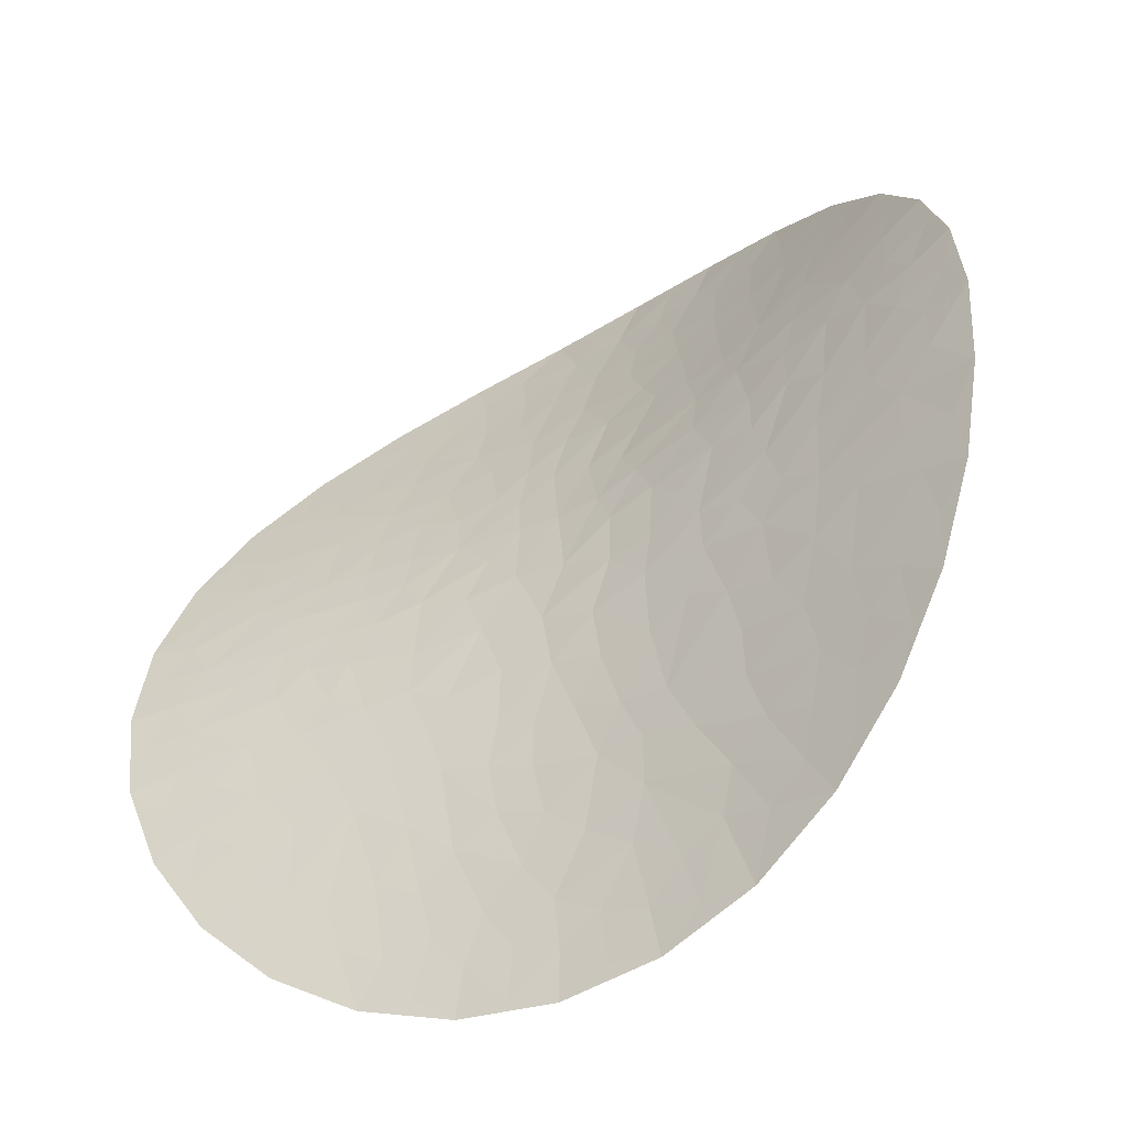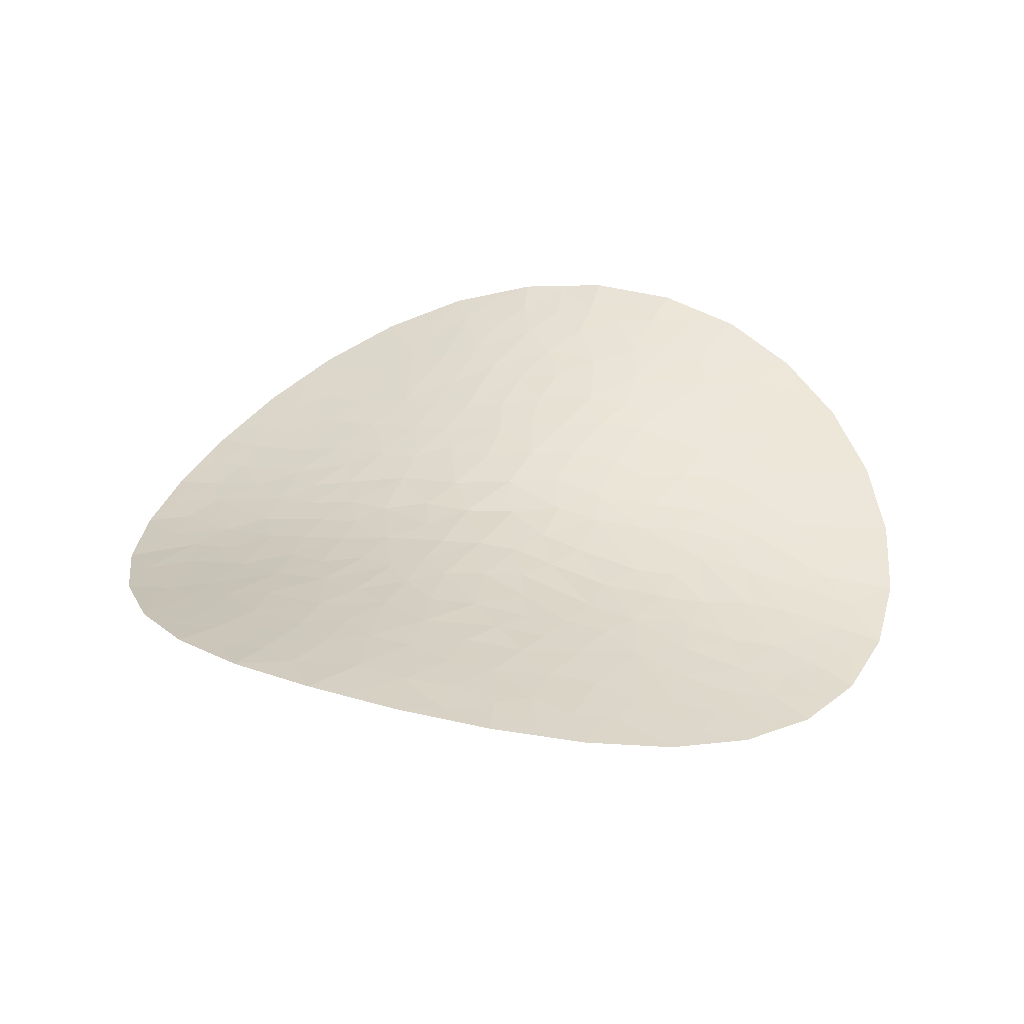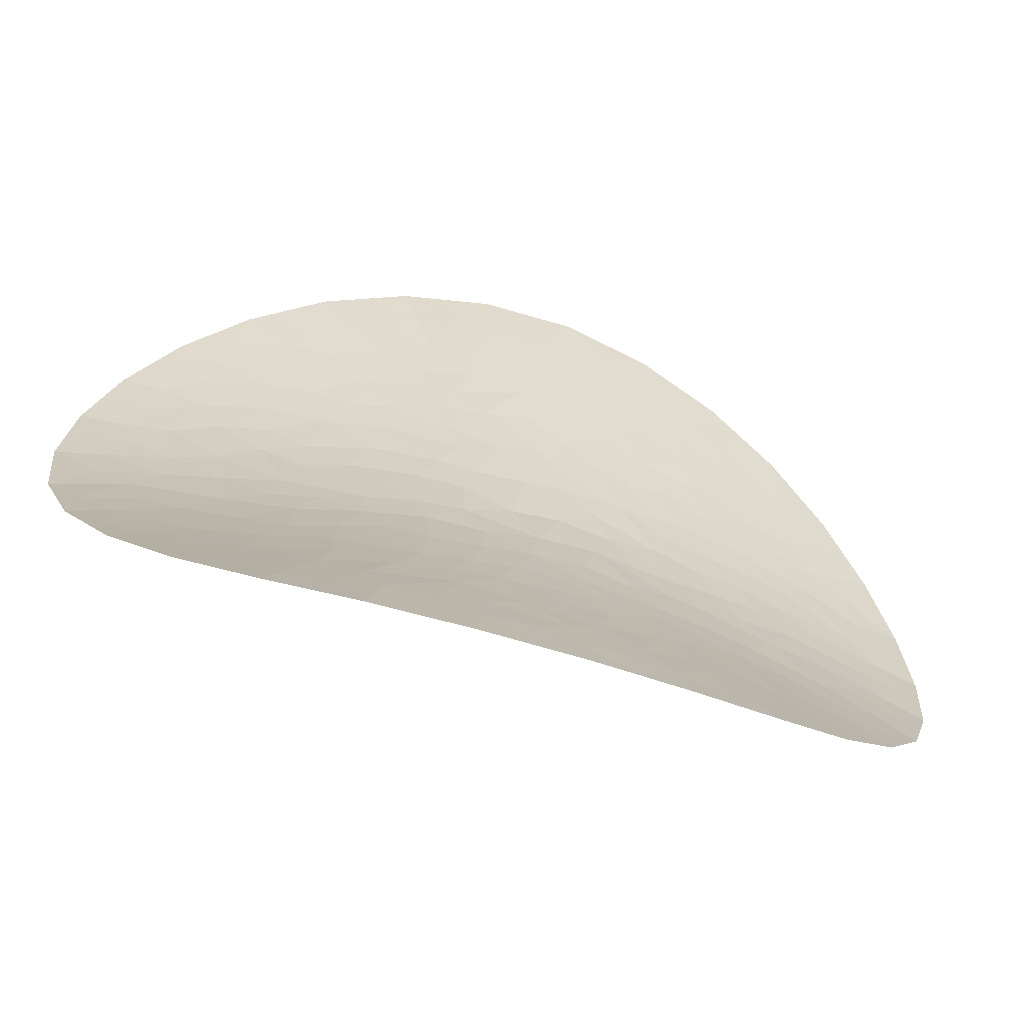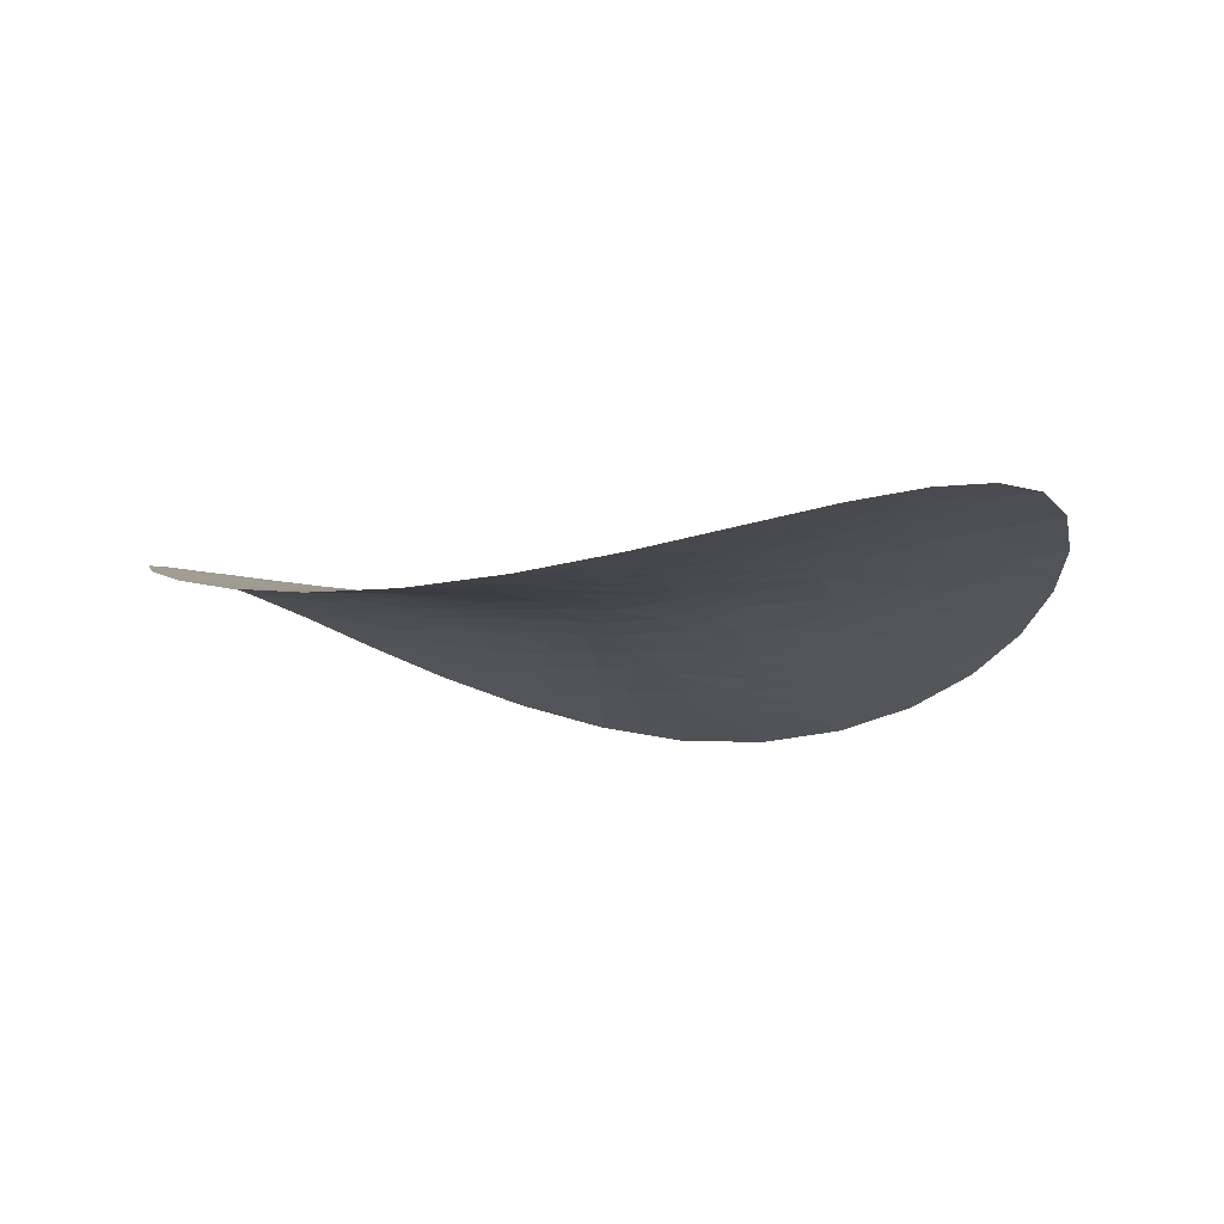
<metadata>
{"format":"obj","ext":"obj","renderer":"f3d","projection":"perspective","resolution":1024,"background":"white","views":[{"elev":-50.1,"azim":-146.1,"up":"+Y"},{"elev":35.2,"azim":-158.9,"up":"+Z"},{"elev":-68.1,"azim":-16.5,"up":"+Y"},{"elev":-11.8,"azim":112.8,"up":"+Z"}]}
</metadata>
<code>
v 1.005 0.0001484 -0.1506
v 0.9843 0.2147 -0.1376
v 0.922 0.4183 -0.1008
v 0.8201 0.6011 -0.0468
v 0.682 0.7557 0.01423
v 0.5124 0.8764 0.07221
v 0.3182 0.9588 0.119
v 0.1081 1 0.1469
v -0.108 1 0.1463
v -0.3184 0.9584 0.1203
v -0.5126 0.876 0.07365
v -0.6818 0.7558 0.01378
v -0.8198 0.6012 -0.04752
v -0.9217 0.4183 -0.1007
v -0.9842 0.2147 -0.137
v -1.005 5.268e-05 -0.1505
v -0.9843 -0.2145 -0.1372
v -0.9224 -0.4178 -0.09798
v -0.8207 -0.6005 -0.04385
v -0.6824 -0.7552 0.01647
v -0.5128 -0.8758 0.07482
v -0.3187 -0.9582 0.1217
v -0.1081 -1 0.145
v 0.1079 -1.001 0.144
v 0.3184 -0.9588 0.1188
v 0.5127 -0.8761 0.07315
v 0.6822 -0.7557 0.01437
v 0.8203 -0.601 -0.0463
v 0.9223 -0.418 -0.09938
v 0.9846 -0.2144 -0.1366
v -3.005e-06 -0.0001057 -0.0001554
v -0.299 0.4097 0.01693
v -0.5014 -0.05345 -0.05202
v -0.2076 -0.4616 0.03589
v 0.2991 -0.4099 0.01626
v 0.4799 0.1579 -0.04412
v -0.4543 0.621 0.03177
v 0.1203 0.5571 0.06047
v -0.7581 -0.08147 -0.1008
v -0.3161 -0.6985 0.06917
v 0.4545 -0.6212 0.03102
v 0.7261 0.2406 -0.08427
v 0.6074 -0.2003 -0.06282
v -0.5399 0.7375 0.03922
v -0.6334 0.572 -0.01296
v -0.5564 0.6369 0.01549
v -0.3503 0.774 0.0789
v -0.4531 0.7897 0.06612
v -0.4015 0.8866 0.09313
v 0.1694 0.7801 0.0997
v 0.4254 0.5818 0.02831
v -0.8994 -0.09694 -0.1277
v -0.8045 -0.2665 -0.09517
v -0.8213 -0.1642 -0.1092
v -0.6721 0.2223 -0.07406
v -0.8396 0.09047 -0.1159
v -0.9022 0.007785 -0.1305
v -0.9615 0.1037 -0.1378
v -0.3758 -0.8291 0.08728
v -0.1798 -0.8266 0.1071
v -0.2777 -0.7927 0.09294
v -0.5291 -0.4773 -0.009333
v -0.5039 -0.6881 0.03685
v -0.4664 -0.7822 0.06344
v -0.5776 -0.7882 0.0438
v 0.5401 -0.7376 0.03903
v 0.6337 -0.5721 -0.0128
v 0.5566 -0.6369 0.01543
v 0.1497 -0.6912 0.08188
v 0.3503 -0.7742 0.07771
v 0.4532 -0.7899 0.06535
v 0.4016 -0.8868 0.09206
v 0.8618 0.2861 -0.1059
v 0.7348 0.4299 -0.06051
v 0.7718 0.3346 -0.0827
v 0.8398 0.09055 -0.1163
v 0.885 0.1849 -0.1202
v 0.9617 0.1038 -0.1381
v 0.7944 -0.2631 -0.09368
v -0.7192 0.6499 -0.01586
v -0.744 0.4352 -0.06091
v -0.4934 0.4312 -0.01085
v -0.2587 0.5991 0.05613
v -0.182 0.8369 0.1101
v 0.1973 0.9065 0.1221
v 0.3532 0.7809 0.07877
v 0.2887 0.8594 0.1034
v 0.5229 0.7146 0.0371
v 0.5873 0.8026 0.04234
v 0.4558 0.7892 0.06442
v 0.4004 0.8847 0.09161
v 0.4094 0.6889 0.05216
v 0.2706 0.6095 0.05644
v 0.6051 0.5544 -0.01122
v 0.2786 0.3379 0.007793
v 0.1678 0.6639 0.07669
v 0.2638 0.7168 0.07795
v -0.02034 0.7226 0.09537
v 0.08345 0.7221 0.09322
v 0.04766 0.8644 0.1227
v 3.005e-05 0.9657 0.1406
v -0.07014 0.872 0.124
v 0.5237 0.6127 0.01634
v 0.6223 0.6623 0.006979
v 0.7091 0.5968 -0.02452
v 0.3233 0.4761 0.02476
v 0.2199 0.5115 0.04355
v 0.4741 0.3547 -0.02013
v 0.3739 0.385 0.001466
v 0.38 0.2489 -0.01834
v 0.4566 0.4701 0.001903
v 0.1856 0.1299 -0.004601
v 0.2645 0.2197 -0.005396
v 0.3386 0.07441 -0.02687
v 0.3868 0.1553 -0.02868
v 0.1953 -0.08227 -0.008637
v 0.4973 -0.03745 -0.05289
v 0.2344 0.02597 -0.01486
v 0.115 0.03286 -0.00407
v 0.4437 0.05601 -0.04341
v -0.9133 -0.3028 -0.1117
v -0.7445 -0.4349 -0.05889
v -0.6154 -0.2144 -0.06367
v -0.8302 0.2755 -0.1003
v -0.9333 0.3099 -0.1157
v -0.8836 0.1864 -0.1195
v -0.7727 0.1789 -0.09803
v -0.6598 0.0544 -0.08179
v -0.7284 0.3222 -0.07451
v -0.5903 0.334 -0.04469
v -0.4715 0.1568 -0.04188
v -0.6116 0.4531 -0.03041
v -0.561 0.2248 -0.05209
v -0.5711 0.1161 -0.06239
v -0.4381 0.2967 -0.02148
v -0.3988 0.3901 -0.001
v -0.3748 0.5164 0.02512
v -0.8266 0.3783 -0.08702
v -0.7588 0.02396 -0.1017
v -0.629 -0.07321 -0.0752
v -0.2044 -0.9382 0.1265
v -5.881e-05 -0.8552 0.1186
v -0.1271 -0.638 0.07412
v -0.6544 -0.5904 -0.01198
v -0.736 -0.6639 -0.0134
v -0.6071 -0.6807 0.01581
v -0.544 -0.587 0.008901
v -0.3811 -0.5479 0.02972
v -0.6417 -0.4778 -0.0311
v -0.5816 -0.3497 -0.04066
v -0.3717 -0.3331 -0.00606
v -0.6929 -0.3083 -0.06821
v -0.4747 -0.3782 -0.01636
v -0.3879 -0.4403 0.008828
v -0.4737 -0.2338 -0.03572
v -0.5337 -0.1516 -0.0535
v -0.7387 -0.5366 -0.03951
v -0.4062 -0.649 0.04579
v -0.2563 -0.5822 0.05268
v 0.7197 -0.6498 -0.01514
v 0.4935 -0.4313 -0.0113
v 0.1855 -0.8536 0.1109
v 0.2087 -0.9596 0.128
v 0.2907 -0.8579 0.1021
v 0.2397 -0.7578 0.0878
v 0.2883 -0.6003 0.05134
v 0.09168 -0.7876 0.1041
v 0.009197 -0.674 0.08399
v 0.1028 -0.4858 0.04701
v -0.08517 -0.7499 0.09746
v 0.08979 -0.5962 0.06698
v 0.1894 -0.5527 0.05248
v -0.03683 -0.5249 0.05688
v -0.1394 -0.537 0.0546
v 0.09359 -0.8993 0.1255
v 0.3654 -0.6721 0.05515
v 0.3812 -0.512 0.02207
v 0.8344 0.4883 -0.07023
v 0.906 -0.3005 -0.111
v 0.8506 -0.09148 -0.1178
v 0.8764 -0.1965 -0.1166
v 0.7444 -0.4352 -0.06022
v 0.8261 -0.3694 -0.08707
v -0.7319 0.5397 -0.0402
v -0.8411 0.4923 -0.07102
v -0.3521 0.6629 0.05631
v -0.08197 0.4598 0.04565
v -0.2059 0.9461 0.1278
v -0.2872 0.8569 0.104
v -0.2327 0.7219 0.08282
v -0.1253 0.6336 0.07428
v -0.127 0.7439 0.09556
v -0.1684 0.5315 0.05284
v -0.001689 0.5969 0.0718
v 0.5833 0.262 -0.05353
v 0.6614 0.3434 -0.05863
v 0.4853 0.2569 -0.03522
v 0.6544 0.06446 -0.08075
v 0.5485 0.07589 -0.06076
v 0.6416 0.1724 -0.07379
v 0.3494 -0.08084 -0.02811
v 0.2751 -0.2375 -0.005357
v 0.4596 -0.1825 -0.0382
v 0.5401 -0.1271 -0.0561
v 0.6675 -0.07518 -0.08252
v 0.5916 -0.01274 -0.06941
v 0.3588 -0.182 -0.0224
v 0.4106 -0.3146 -0.01526
v 0.7174 -0.1783 -0.08631
v 0.7567 0.003923 -0.1013
v 0.54 -0.311 -0.03853
v 0.3185 -0.3199 -0.0003476
v 0.3971 -0.4113 0.001889
v 0.6186 -0.4134 -0.0384
v 0.6953 -0.3256 -0.06666
v 0.04048 -0.2587 0.01706
v 5.145e-06 -0.3912 0.03545
v -0.1008 -0.4349 0.03958
v 0.1672 -0.3381 0.02018
v 0.1549 -0.2171 0.006077
v 0.05545 -0.1239 0.003853
v 0.09332 -0.3938 0.03308
v 0.1978 -0.4394 0.03253
v -0.1906 -0.1599 -0.003431
v -0.1873 -0.3112 0.01455
v -0.06219 -0.1791 0.007471
v -0.3335 -0.191 -0.01815
v -0.4257 -0.1328 -0.03643
v -0.07052 -0.2976 0.02114
v -0.1099 -0.06231 -0.002045
v -0.2838 -0.2795 -0.001518
v -0.1768 0.1839 0.001193
v -0.29 0.005209 -0.01994
v -0.3333 -0.08812 -0.0248
v -0.1117 0.06928 -0.001417
v 0.02161 0.1746 0.009731
v 0.1258 0.294 0.0178
v 0.1178 0.4255 0.03701
v -0.3266 0.1938 -0.0162
v -0.328 0.3041 -0.002816
v -0.2117 -0.06004 -0.01074
v -0.2179 0.08491 -0.01006
v -0.07829 0.1636 0.006697
v -0.0445 0.312 0.02504
v 0.1887 0.3645 0.02191
v 0.04646 0.3546 0.03026
v 0.1163 0.1974 0.007163
v 0.02642 0.4895 0.0517
v -0.3759 0.08656 -0.03076
v -0.4748 0.05001 -0.04735
v -0.1721 0.3597 0.02358
v -0.2115 0.447 0.03381
v -0.1326 0.2702 0.01513
v -0.2815 0.5097 0.03682
v -0.8263 -0.3711 -0.08576
v -0.8419 -0.4918 -0.06808
v -0.09928 -0.8952 0.125
v -6.739e-05 -0.9666 0.1384
v 0.9613 -0.1035 -0.1375
v 0.8999 0.002905 -0.13
v 0.7323 -0.5396 -0.03949
v 0.8417 -0.4921 -0.06987
v 0.575 0.4316 -0.02752
f 54 123 39
f 81 184 185
f 37 186 48
f 59 64 21
f 40 61 143
f 200 76 42
f 21 65 20
f 41 68 161
f 140 33 128
f 36 110 115
f 12 80 46
f 12 44 11
f 21 22 59
f 137 82 136
f 46 37 44
f 58 15 16
f 52 16 17
f 66 26 27
f 54 39 52
f 37 46 82
f 61 40 59
f 11 44 48
f 16 52 57
f 131 239 135
f 11 49 10
f 106 95 109
f 72 25 26
f 124 138 125
f 159 34 148
f 69 165 166
f 68 160 67
f 8 85 7
f 79 179 181
f 61 141 60
f 2 78 1
f 54 121 53
f 55 127 128
f 41 66 68
f 62 147 148
f 2 73 77
f 88 103 104
f 87 7 85
f 261 182 214
f 188 84 102
f 230 226 221
f 188 189 84
f 235 243 232
f 2 3 73
f 46 80 45
f 86 90 91
f 48 186 47
f 42 73 75
f 183 79 215
f 117 120 201
f 104 89 88
f 71 26 66
f 75 178 74
f 231 34 225
f 12 46 44
f 82 46 45
f 82 137 37
f 101 9 102
f 37 48 44
f 47 189 49
f 11 48 49
f 47 49 48
f 102 98 100
f 106 93 107
f 51 93 106
f 263 195 196
f 17 121 54
f 39 139 57
f 122 255 256
f 144 157 145
f 17 54 52
f 123 54 53
f 130 133 135
f 81 132 184
f 139 127 56
f 126 127 124
f 39 57 52
f 56 126 58
f 16 57 58
f 56 58 57
f 22 141 61
f 40 158 64
f 142 257 258
f 162 175 163
f 22 61 59
f 143 61 60
f 150 153 155
f 122 152 255
f 158 147 63
f 146 147 144
f 40 64 59
f 63 146 65
f 21 64 65
f 63 65 64
f 27 160 68
f 41 176 71
f 29 179 183
f 177 35 166
f 27 68 66
f 161 68 67
f 168 171 173
f 142 170 257
f 176 165 70
f 164 165 162
f 41 71 66
f 70 164 72
f 26 71 72
f 70 72 71
f 3 178 75
f 77 42 76
f 5 104 105
f 196 74 263
f 3 75 73
f 196 75 74
f 36 120 199
f 180 205 209
f 42 77 73
f 76 260 78
f 2 77 78
f 76 78 77
f 259 180 181
f 215 211 214
f 12 13 80
f 184 80 13
f 81 185 138
f 130 132 129
f 81 129 132
f 55 133 130
f 251 187 252
f 96 50 99
f 190 84 189
f 192 191 98
f 100 85 8
f 50 97 87
f 96 93 97
f 92 88 90
f 50 87 85
f 91 87 86
f 88 89 90
f 88 92 103
f 5 6 89
f 90 89 6
f 91 90 6
f 92 90 86
f 6 7 91
f 91 7 87
f 96 97 50
f 92 51 103
f 51 92 93
f 92 86 97
f 111 106 109
f 178 105 74
f 38 99 194
f 115 113 114
f 100 99 50
f 38 93 96
f 92 97 93
f 97 86 87
f 102 192 98
f 96 99 38
f 50 85 100
f 99 98 194
f 101 100 8
f 98 99 100
f 8 9 101
f 9 188 102
f 102 84 192
f 100 101 102
f 111 103 51
f 104 103 94
f 105 104 94
f 104 5 89
f 74 105 94
f 5 105 4
f 107 93 38
f 108 109 110
f 107 38 238
f 106 107 245
f 108 197 195
f 111 51 106
f 110 109 95
f 109 108 111
f 113 110 95
f 110 36 197
f 263 111 108
f 103 111 94
f 238 237 245
f 118 114 112
f 95 245 113
f 113 112 114
f 116 118 119
f 206 198 199
f 113 115 110
f 120 115 114
f 212 219 35
f 203 117 201
f 115 120 36
f 114 118 201
f 119 118 112
f 201 118 116
f 112 247 119
f 119 31 221
f 201 120 114
f 117 206 199
f 17 18 121
f 255 121 18
f 122 256 157
f 150 152 149
f 122 149 152
f 62 153 150
f 124 125 126
f 124 127 129
f 14 15 125
f 126 125 15
f 58 126 15
f 127 126 56
f 127 139 128
f 129 127 55
f 128 139 140
f 33 250 134
f 130 129 55
f 138 129 81
f 134 133 55
f 130 82 132
f 234 33 228
f 135 82 130
f 82 45 132
f 132 45 184
f 134 55 128
f 133 131 135
f 33 134 128
f 131 133 134
f 234 249 250
f 135 239 240
f 136 32 137
f 82 135 136
f 254 32 252
f 186 137 83
f 125 138 14
f 129 138 124
f 57 139 56
f 140 139 39
f 39 123 140
f 156 140 123
f 22 23 141
f 257 141 23
f 142 258 175
f 168 170 167
f 142 167 170
f 69 171 168
f 144 145 146
f 144 147 149
f 19 20 145
f 146 145 20
f 65 146 20
f 147 146 63
f 147 158 148
f 149 147 62
f 148 158 159
f 154 34 151
f 150 149 62
f 157 149 122
f 154 153 62
f 150 123 152
f 218 225 34
f 155 123 150
f 123 53 152
f 152 53 255
f 154 62 148
f 153 151 155
f 34 154 148
f 151 153 154
f 151 231 227
f 155 227 228
f 140 156 33
f 123 155 156
f 145 157 19
f 149 157 144
f 64 158 63
f 159 158 40
f 40 143 159
f 174 159 143
f 27 28 160
f 261 160 28
f 261 214 67
f 43 204 203
f 162 163 164
f 162 165 167
f 24 25 163
f 164 163 25
f 72 164 25
f 165 164 70
f 165 176 166
f 167 165 69
f 166 176 177
f 35 223 172
f 168 167 69
f 175 167 142
f 172 171 69
f 168 143 170
f 220 219 202
f 173 143 168
f 143 60 170
f 170 60 257
f 172 69 166
f 171 169 173
f 35 172 166
f 169 171 172
f 169 222 217
f 173 217 218
f 159 174 34
f 143 173 174
f 163 175 24
f 167 175 162
f 71 176 70
f 177 176 41
f 41 161 177
f 213 177 161
f 3 4 178
f 105 178 4
f 29 30 179
f 30 259 181
f 260 180 259
f 205 210 198
f 30 181 179
f 209 181 180
f 182 261 262
f 215 214 182
f 79 183 179
f 262 183 182
f 80 184 45
f 185 184 13
f 13 14 185
f 138 185 14
f 137 186 37
f 190 186 83
f 251 244 187
f 247 237 236
f 9 10 188
f 189 188 10
f 49 189 10
f 190 189 47
f 186 190 47
f 190 83 191
f 83 193 191
f 187 248 194
f 84 190 192
f 191 192 190
f 83 137 254
f 194 193 187
f 98 191 194
f 194 191 193
f 36 199 200
f 42 75 196
f 74 94 263
f 42 196 195
f 110 197 108
f 36 195 197
f 200 42 195
f 205 206 204
f 117 199 120
f 199 198 200
f 200 195 36
f 76 200 198
f 202 207 116
f 208 211 203
f 220 216 219
f 208 203 207
f 201 207 203
f 211 208 161
f 204 43 205
f 117 203 204
f 209 205 43
f 198 210 76
f 204 206 117
f 198 206 205
f 116 207 201
f 207 212 208
f 212 207 202
f 213 208 212
f 215 209 43
f 209 79 181
f 205 180 210
f 260 210 180
f 214 211 161
f 203 211 43
f 219 212 202
f 213 212 35
f 177 213 35
f 161 208 213
f 67 214 161
f 183 215 182
f 209 215 79
f 211 215 43
f 221 226 216
f 169 217 173
f 229 226 225
f 174 218 34
f 173 218 174
f 229 217 216
f 222 216 217
f 223 219 222
f 202 116 220
f 116 119 221
f 216 220 221
f 116 221 220
f 223 222 169
f 216 222 219
f 172 223 169
f 35 219 223
f 224 226 230
f 151 227 155
f 218 217 229
f 224 227 231
f 230 221 31
f 225 226 224
f 230 241 224
f 156 228 33
f 155 228 156
f 224 241 234
f 226 229 216
f 218 229 225
f 235 230 31
f 228 227 234
f 34 231 151
f 224 231 225
f 31 236 243
f 32 136 240
f 241 235 242
f 239 249 242
f 224 234 227
f 234 233 249
f 31 119 236
f 242 235 232
f 113 237 247
f 244 253 243
f 107 238 245
f 237 238 246
f 248 38 194
f 246 187 244
f 249 239 131
f 253 240 232
f 135 240 136
f 232 240 239
f 235 241 230
f 234 241 233
f 239 242 232
f 241 242 233
f 31 243 235
f 244 243 236
f 246 236 237
f 252 187 193
f 113 245 237
f 245 95 106
f 246 238 248
f 236 246 244
f 119 247 236
f 113 247 112
f 246 248 187
f 38 248 238
f 250 249 131
f 242 249 233
f 134 250 131
f 234 250 33
f 240 251 32
f 253 251 240
f 254 193 83
f 32 251 252
f 243 253 232
f 244 251 253
f 32 254 137
f 193 254 252
f 121 255 53
f 256 255 18
f 18 19 256
f 157 256 19
f 141 257 60
f 258 257 23
f 23 24 258
f 175 258 24
f 30 1 259
f 260 259 1
f 78 260 1
f 210 260 76
f 160 261 67
f 262 261 28
f 28 29 262
f 183 262 29
f 111 263 94
f 195 263 108

</code>
